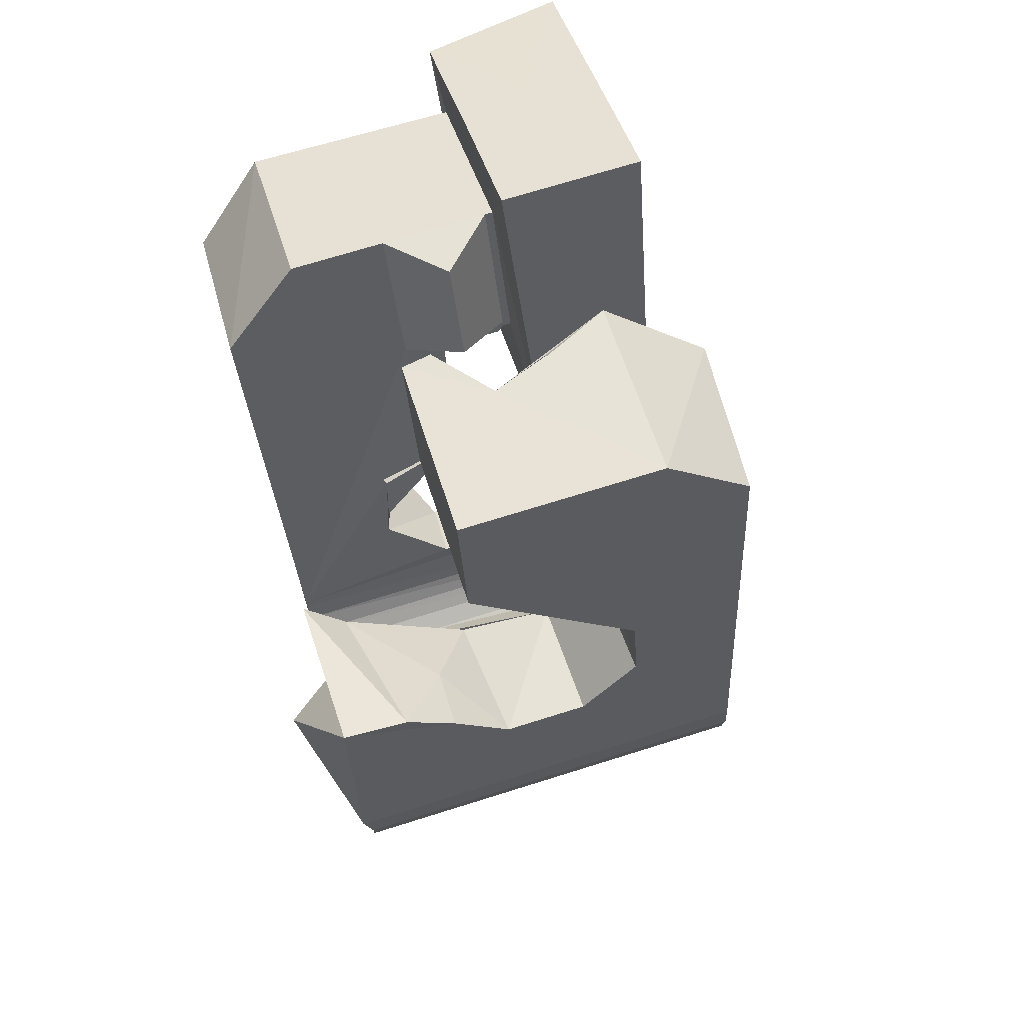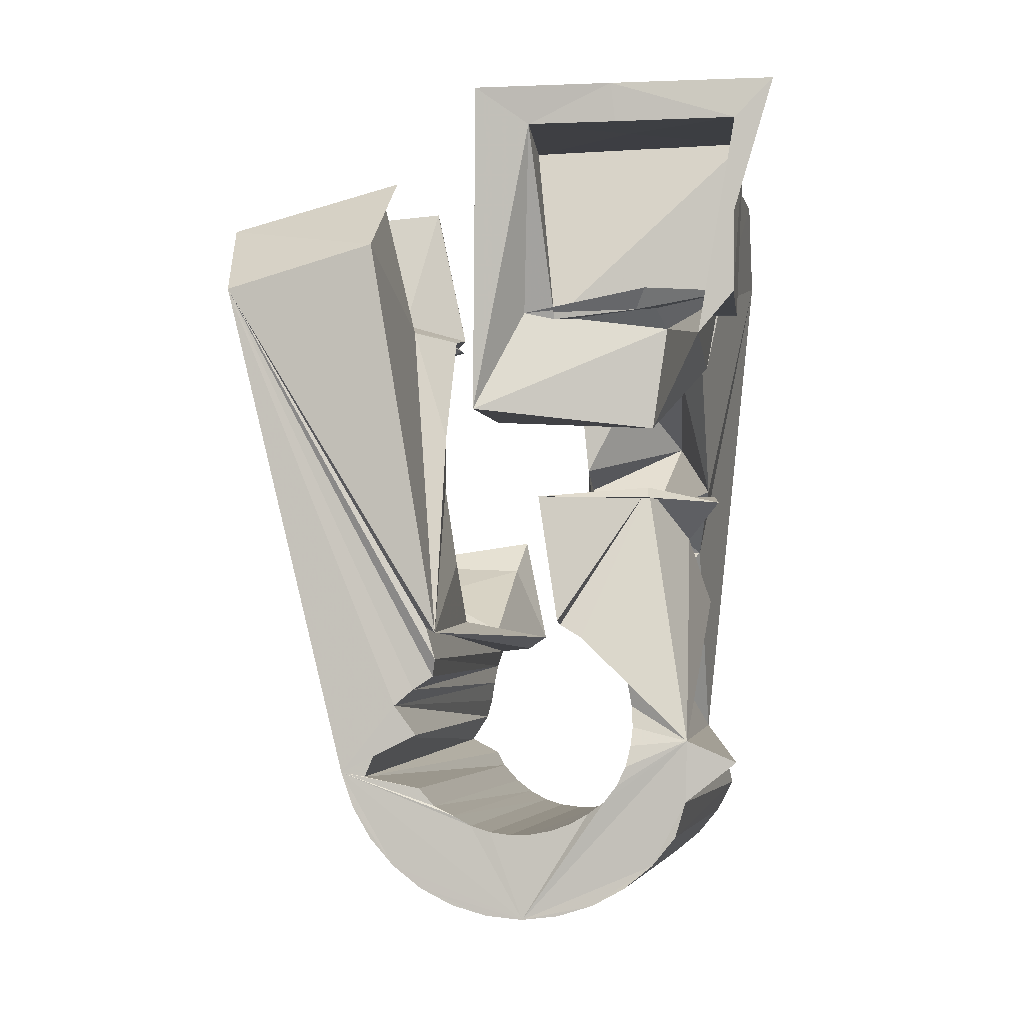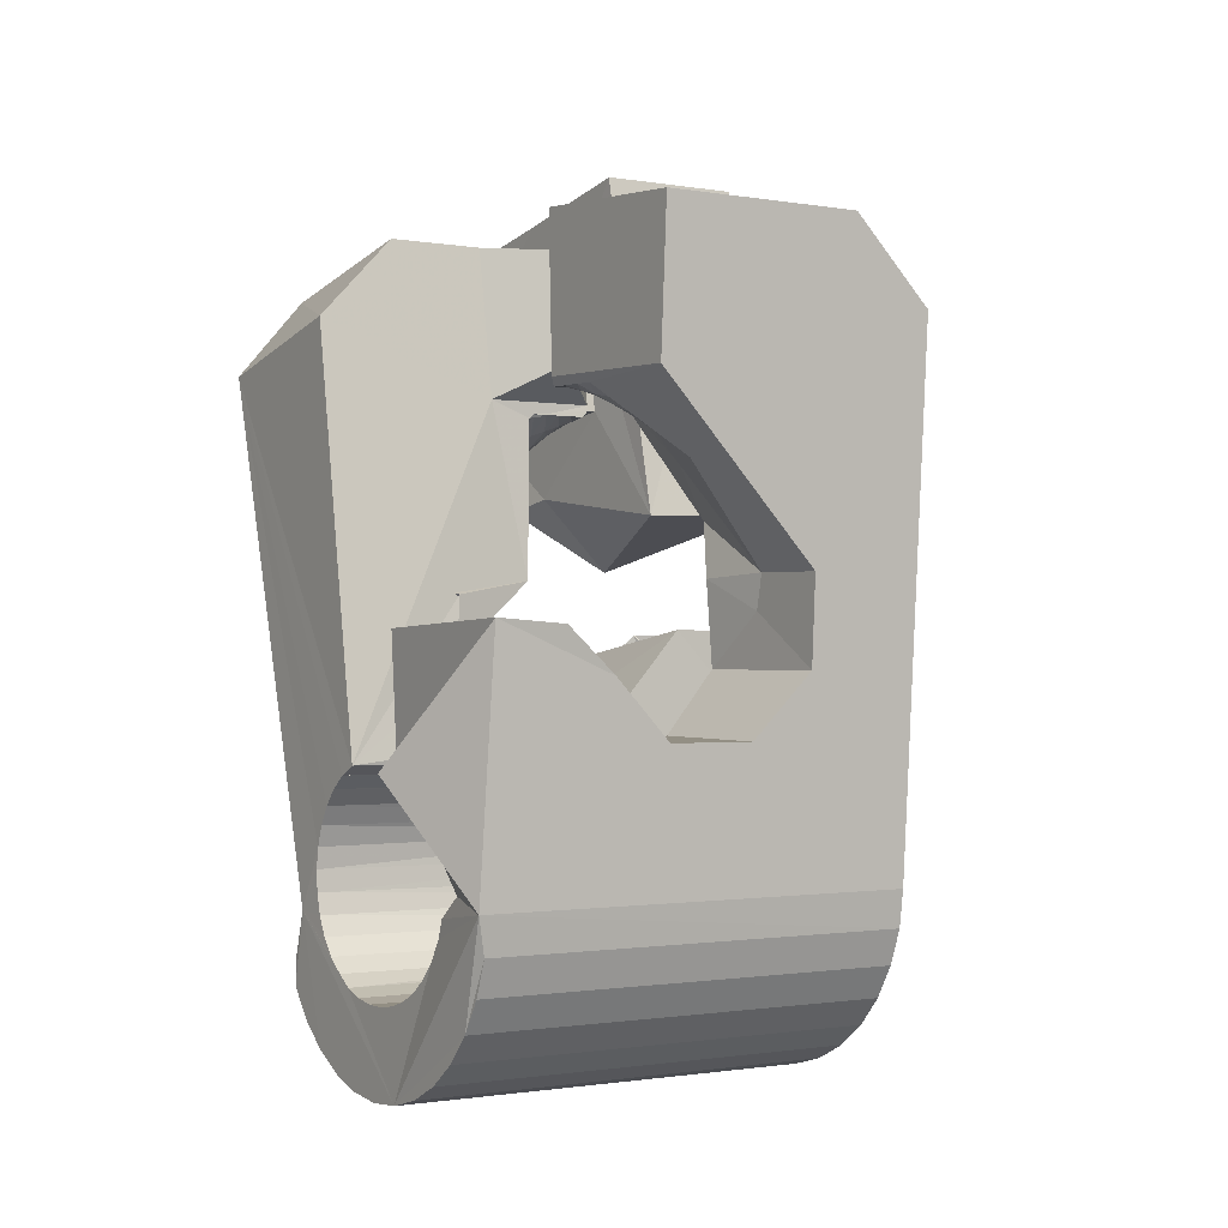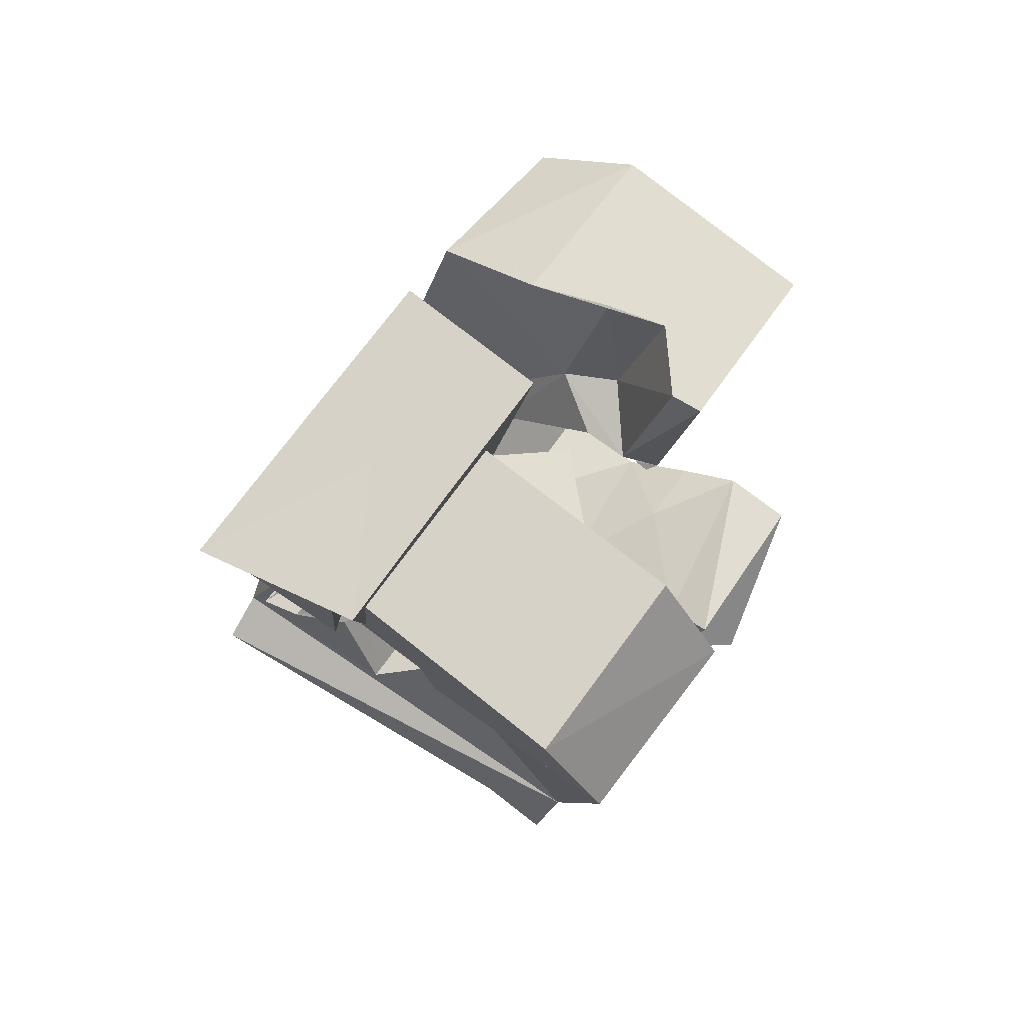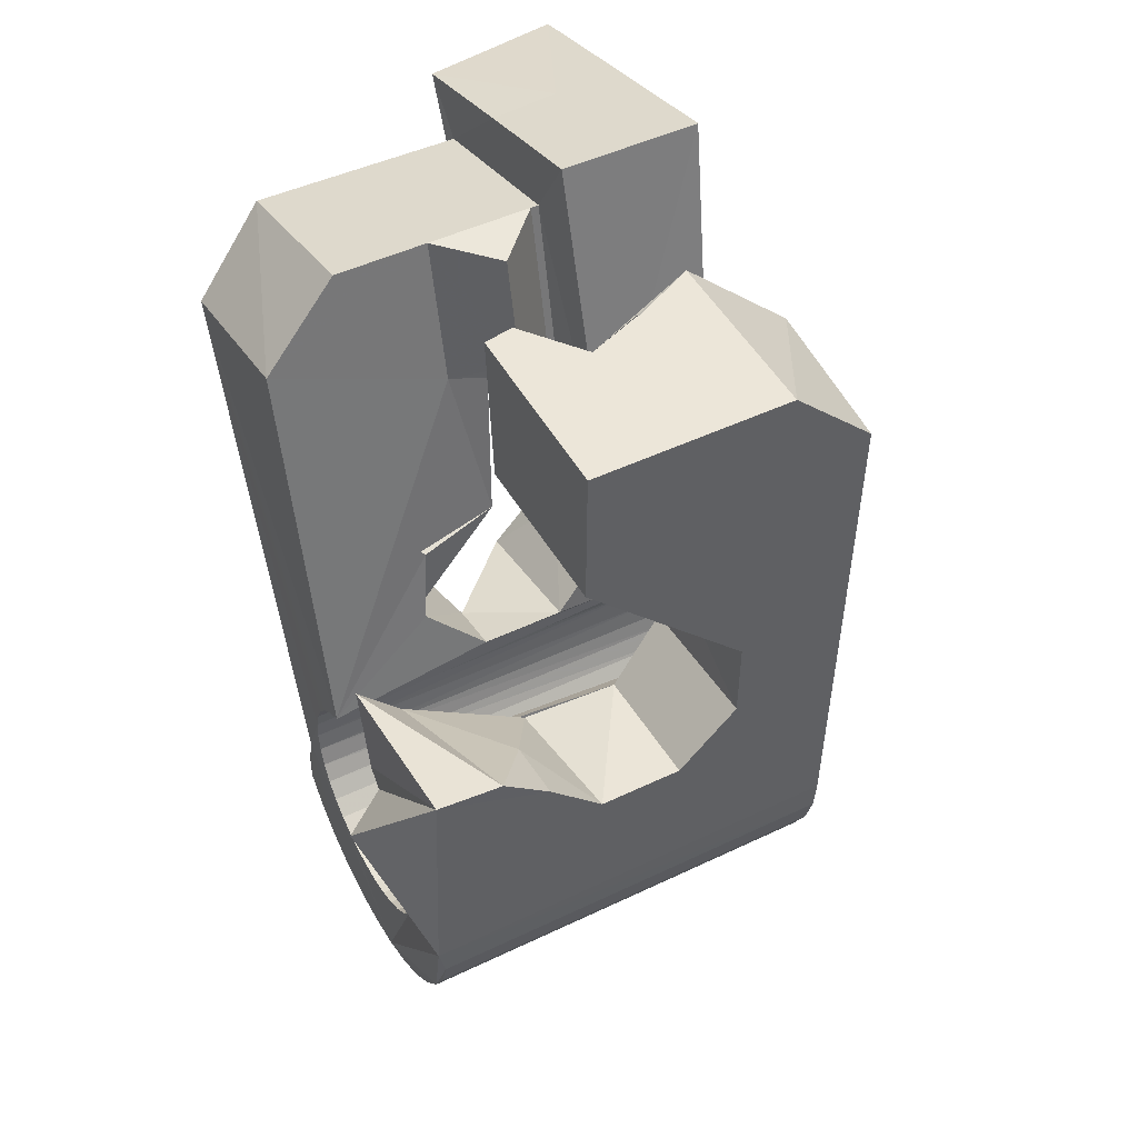
<metadata>
{"format":"obj","ext":"obj","renderer":"f3d","projection":"perspective","resolution":1024,"background":"white","views":[{"elev":43.5,"azim":58.7,"up":"+Z"},{"elev":3.9,"azim":175.6,"up":"+Z"},{"elev":-15.4,"azim":42.0,"up":"+Z"},{"elev":74.4,"azim":-69.4,"up":"+Z"},{"elev":31.2,"azim":47.1,"up":"+Z"}]}
</metadata>
<code>
v -0.05619 -0.0372 0.04644
v -0.04542 -0.02759 -0.04895
v -0.04707 0.01024 0.0795
v -0.05327 -0.02571 0.06322
v -0.04926 -0.02528 -0.05624
v -0.03754 0.01411 0.02911
v -0.05022 -0.02442 -0.06099
v -0.04019 0.001266 0.003931
v -0.0402 -0.009052 -0.009456
v -0.04716 -0.02443 -0.06694
v -0.04567 0.03731 0.08298
v -0.02736 -0.002696 -0.02087
v -0.04416 0.01598 0.07287
v -0.0316 0.03938 0.03582
v -0.04264 0.01842 0.03944
v -0.04297 -0.02486 -0.07219
v -0.04213 0.01078 0.06839
v -0.036 0.01371 0.04049
v -0.0402 0.01401 0.04192
v -0.03827 0.01599 -0.01696
v -0.03986 -0.02932 -0.04684
v -0.03955 -0.02887 -0.05063
v -0.03947 -0.02997 -0.04307
v -0.03855 0.03708 0.07568
v -0.03265 0.02416 -0.003923
v -0.0385 -0.02864 -0.05431
v -0.03836 -0.03078 -0.0395
v -0.03792 -0.02565 -0.07656
v -0.03818 0.03925 0.04351
v -0.03678 -0.02864 -0.05774
v -0.0361 0.03228 0.00491
v -0.03658 -0.03174 -0.03624
v -0.03899 -0.02635 0.01134
v -0.03566 0.03924 0.004223
v -0.03471 0.001047 0.02635
v -0.03447 -0.02885 -0.06079
v -0.03423 -0.0328 -0.0334
v -0.03064 -0.01004 -0.001514
v -0.0235 0.03195 0.006664
v -0.03219 -0.02678 -0.07988
v -0.03189 0.000951 0.02839
v -0.02818 0.05035 -0.0386
v -0.03164 -0.02928 -0.06334
v -0.03135 -0.03393 -0.03113
v -0.037 0.05221 -0.04236
v -0.02913 0.001997 0.03134
v -0.02783 0.0512 -0.04976
v -0.0284 -0.02991 -0.0653
v -0.0282 0.0124 0.02941
v -0.02808 -0.03508 -0.02949
v -0.02711 -0.002708 0.02902
v -0.02711 0.01045 0.04111
v -0.02688 0.02134 -0.006253
v -0.02631 0.003373 0.03395
v -0.02598 -0.02821 -0.08205
v -0.02594 0.05141 -0.05618
v -0.02592 0.009517 0.04096
v -0.0256 -0.001686 0.03157
v -0.02583 -0.01019 0.02499
v -0.02491 -0.03069 -0.06668
v -0.02449 -0.0362 -0.02854
v -0.02453 -0.008763 0.06629
v -0.02442 0.005847 0.06825
v -0.02353 -0.04711 0.04634
v -0.0235 2.9e-05 0.03343
v -0.02349 0.004749 0.03657
v -0.02334 0.003994 0.07917
v -0.02287 0.03507 0.005014
v -0.02521 0.02559 0.01769
v -0.02186 0.05067 -0.06149
v -0.0219 0.02523 0.04045
v -0.02142 0.01695 0.08096
v -0.0214 0.001745 0.03529
v -0.02127 -0.03159 -0.06751
v -0.0282 0.02369 0.03672
v -0.02099 0.02116 0.07411
v -0.02067 0.006124 0.03919
v -0.02045 -0.005851 0.03313
v -0.02313 0.02821 0.0445
v -0.01953 -0.02988 -0.08297
v -0.01941 -0.03518 0.06291
v -0.01929 0.003461 0.03714
v -0.01926 -0.003994 0.03442
v -0.01878 -0.01852 -0.0109
v -0.01888 0.04527 -0.03679
v -0.01802 -0.01874 0.002867
v -0.01619 -0.00411 0.008036
v -0.0182 0.04755 -0.03985
v -0.01897 0.04316 -0.0332
v -0.01787 -0.001938 0.03552
v -0.01757 -0.03259 -0.06774
v -0.01708 0.04894 -0.04351
v -0.01719 0.005177 0.039
v -0.01813 0.04307 -0.02857
v -0.01713 0.03028 0.07544
v -0.01671 0.05019 -0.0658
v -0.01648 0.000118 0.03662
v -0.01641 0.02904 0.08272
v -0.016 -0.006379 -0.02056
v -0.01543 0.04886 -0.04701
v -0.01543 0.04393 -0.02548
v -0.01512 -0.01462 0.0383
v -0.0151 0.002174 0.03772
v -0.01476 -0.01855 0.06527
v -0.01391 -0.03367 -0.06738
v -0.01371 0.004229 0.03882
v -0.01356 -0.006819 0.03656
v -0.01315 0.04852 -0.05008
v -0.01308 -0.03174 -0.08262
v -0.01303 0.04296 -0.02266
v -0.01291 -0.006301 0.03727
v -0.01224 -0.003905 0.03761
v -0.01177 0.008746 -0.01842
v -0.01157 -0.00151 0.03795
v -0.01098 0.04906 -0.06913
v -0.0109 0.000887 0.03829
v -0.01066 -0.03925 -0.03074
v -0.01043 0.04656 -0.05259
v -0.01038 -0.0348 -0.06639
v -0.01023 0.003281 0.03863
v -0.008862 0.04848 -0.01964
v -0.009892 0.004249 0.03998
v -0.00988 0.004108 0.04095
v -0.009517 0.000181 0.06792
v -0.0095 0.005654 0.04018
v -0.009125 0.001586 0.06812
v -0.007168 -0.04036 -0.03335
v -0.007192 0.04593 -0.05455
v -0.007142 -0.03594 -0.06468
v -0.005443 0.04478 -0.01771
v -0.006857 -0.03371 -0.081
v -0.006406 0.02423 0.003178
v -0.006898 -0.04459 -0.01025
v -0.006698 0.0205 0.03865
v -0.005347 0.001264 0.0719
v -0.00477 0.04763 -0.07129
v -0.001978 -0.05126 -0.03537
v -0.004222 -0.03708 -0.06245
v -0.003698 0.04515 -0.05593
v -0.004347 0.05049 -0.01632
v -0.001475 0.04442 0.005864
v -0.003021 -0.008447 0.04344
v -0.004023 -0.03682 -0.01564
v -0.002749 -0.01139 0.06366
v -0.000653 -0.04928 -0.03846
v -0.001384 -0.03837 -0.05923
v 0.001918 -0.01276 -0.02589
v -0.001094 -0.03572 -0.07818
v 0.000611 -0.04145 -0.04115
v 6.2e-05 -0.03915 -0.0564
v -6.1e-05 0.04425 -0.05675
v 0.001251 -0.04107 -0.04503
v 0.005412 -0.04121 -0.05374
v 0.003133 0.006212 0.01829
v -0.000994 0.01878 0.03983
v 0.002206 -0.04106 -0.04868
v -0.001267 0.02495 0.07538
v 0.001668 -0.002969 0.07896
v 0.001636 0.04601 -0.07226
v 0.009369 0.002953 -0.02208
v 0.003637 0.04325 -0.05698
v 0.003999 -0.0377 -0.07426
v 0.007303 0.04217 -0.05662
v 0.01181 0.01185 -0.009501
v 0.009431 0.02614 0.0215
v 0.009397 -0.02541 0.03329
v 0.008131 0.0441 -0.07186
v 0.008232 -0.0237 0.03223
v 0.008233 -0.03958 -0.06939
v 0.008612 0.02185 0.0825
v 0.008935 -0.02138 0.03264
v 0.008329 -0.01886 0.03474
v 0.01099 -0.01961 0.03371
v 0.01074 -0.01674 0.03377
v 0.0173 0.03857 -0.01975
v 0.01384 0.008152 0.005222
v 0.01081 0.04096 -0.05564
v 0.01091 -0.01412 0.03359
v 0.01145 -0.04128 -0.06373
v 0.01059 -0.01105 0.03436
v 0.01165 -0.02455 0.03142
v 0.01369 0.007805 0.01531
v 0.01288 -0.02223 0.03086
v 0.0131 -0.03032 0.06052
v 0.01318 -0.04426 -0.05777
v 0.01875 0.03471 -0.01926
v 0.01404 0.03989 -0.0539
v 0.01414 -0.01989 0.0303
v 0.01435 0.04213 -0.07024
v 0.0137 -0.02482 0.06155
v 0.01947 -0.003087 0.03629
v 0.01507 -0.02539 0.03062
v 0.0153 -0.01751 0.02959
v 0.01534 -0.0261 -0.01958
v 0.01652 -0.01516 0.02898
v 0.01684 -0.02309 0.02906
v 0.0172 0.03632 -0.02501
v 0.01754 0.03834 -0.05233
v 0.01774 -0.01282 0.02837
v 0.0185 -0.02623 0.02982
v 0.0186 -0.0208 0.0275
v 0.01757 0.03522 -0.02842
v 0.02028 0.03715 -0.04919
v 0.02535 -0.008584 0.06243
v 0.02012 0.04012 -0.06742
v 0.02037 -0.0185 0.02594
v 0.02047 -0.006362 0.02037
v 0.02081 -0.02399 0.02731
v 0.02129 0.03456 -0.03101
v 0.03035 0.03418 -0.04742
v 0.02106 -0.01298 0.038
v 0.02479 0.03424 -0.03401
v 0.02726 0.03417 -0.03985
v 0.02213 -0.01621 0.02438
v 0.02082 0.03583 -0.03939
v 0.02312 -0.02174 0.0248
v 0.02312 0.005007 0.06552
v 0.02326 -0.05171 -0.01542
v 0.02389 -0.01391 0.02282
v 0.02867 0.02389 0.0527
v 0.02477 0.008012 -0.002467
v 0.02521 0.03814 -0.0635
v 0.02543 -0.0195 0.02228
v 0.02629 -0.01911 0.05978
v 0.02666 -0.03973 -0.01464
v 0.02706 0.006537 0.003412
v 0.02708 -0.02933 -0.02084
v 0.02754 -0.0173 -0.02944
v 0.02774 -0.01725 0.01977
v 0.02944 0.03626 -0.05863
v 0.03005 -0.01501 0.01726
v 0.03177 -0.002174 -0.02729
v 0.03266 0.03456 -0.05297
v 0.03473 0.03302 -0.04676
v 0.03726 0.006298 -0.01502
v 0.03941 -0.03278 0.02588
v 0.04079 0.003153 0.000188
v 0.04534 -0.03806 0.05145
v 0.05524 -0.002694 0.05647
v 0.05613 0.01497 0.04449
f 166 236 238
f 166 238 184
f 164 235 221
f 235 237 221
f 237 226 221
f 226 176 221
f 176 164 221
f 160 232 164
f 232 235 164
f 160 147 228
f 160 228 232
f 172 190 211
f 190 224 211
f 211 191 172
f 211 224 204
f 211 204 191
f 20 113 53
f 113 132 53
f 132 31 53
f 31 25 53
f 25 20 53
f 99 113 12
f 113 20 12
f 99 12 84
f 12 9 84
f 84 9 38
f 9 8 38
f 8 33 38
f 33 86 38
f 86 84 38
f 123 124 142
f 124 144 142
f 142 102 123
f 142 144 104
f 142 104 102
f 104 144 124
f 122 120 106
f 122 106 93
f 35 33 8
f 35 8 18
f 41 35 18
f 46 41 18
f 54 46 18
f 66 54 18
f 77 66 18
f 122 93 77
f 18 122 77
f 86 33 87
f 33 35 59
f 35 51 59
f 51 78 59
f 78 107 59
f 107 87 59
f 87 33 59
f 103 106 116
f 106 120 116
f 103 82 93
f 103 93 106
f 82 66 77
f 82 77 93
f 97 103 114
f 103 116 114
f 97 73 82
f 97 82 103
f 82 73 66
f 73 54 66
f 90 97 112
f 97 114 112
f 90 65 73
f 90 73 97
f 73 65 54
f 65 46 54
f 83 90 111
f 90 112 111
f 83 58 65
f 83 65 90
f 65 58 46
f 58 41 46
f 83 111 107
f 83 107 78
f 58 83 78
f 58 78 51
f 58 51 41
f 51 35 41
f 166 168 181
f 166 181 192
f 231 226 237
f 231 237 236
f 229 231 236
f 223 229 236
f 216 223 236
f 208 216 236
f 200 208 236
f 166 192 200
f 236 166 200
f 176 226 182
f 226 231 207
f 231 219 207
f 219 199 207
f 199 180 207
f 180 182 207
f 182 226 207
f 183 181 171
f 181 168 171
f 183 196 192
f 183 192 181
f 196 208 200
f 196 200 192
f 188 183 173
f 183 171 173
f 188 201 196
f 188 196 183
f 196 201 208
f 201 216 208
f 193 188 174
f 188 173 174
f 193 206 201
f 193 201 188
f 201 206 216
f 206 223 216
f 195 193 178
f 193 174 178
f 195 214 206
f 195 206 193
f 206 214 223
f 214 229 223
f 195 178 180
f 195 180 199
f 214 195 199
f 214 199 219
f 214 219 229
f 219 231 229
f 19 52 57
f 52 125 57
f 125 122 57
f 122 18 57
f 18 19 57
f 171 168 166
f 117 133 143
f 204 217 220
f 117 143 147
f 191 204 220
f 191 220 175
f 173 171 166
f 174 173 166
f 178 174 166
f 180 178 166
f 184 190 172
f 166 184 172
f 180 166 172
f 180 172 191
f 182 180 191
f 117 147 160
f 182 191 175
f 176 182 175
f 164 176 175
f 160 164 175
f 175 117 160
f 227 225 218
f 227 218 185
f 228 227 185
f 239 238 236
f 232 228 185
f 240 239 236
f 240 236 237
f 232 185 234
f 235 232 234
f 234 240 237
f 237 235 234
f 161 151 91
f 151 74 91
f 91 105 163
f 91 163 161
f 105 119 177
f 105 177 163
f 119 129 187
f 119 187 177
f 129 138 198
f 129 198 187
f 138 146 203
f 138 203 198
f 146 150 210
f 146 210 203
f 150 153 210
f 153 213 210
f 153 156 213
f 156 215 213
f 156 152 212
f 156 212 215
f 152 149 212
f 149 209 212
f 149 145 209
f 145 202 209
f 145 137 197
f 145 197 202
f 137 127 186
f 137 186 197
f 127 117 175
f 127 175 186
f 130 140 50
f 140 61 50
f 50 44 121
f 50 121 130
f 44 37 110
f 44 110 121
f 37 32 101
f 37 101 110
f 32 27 94
f 32 94 101
f 27 23 94
f 23 89 94
f 23 21 89
f 21 85 89
f 21 22 88
f 21 88 85
f 22 26 92
f 22 92 88
f 26 30 100
f 26 100 92
f 30 36 108
f 30 108 100
f 36 43 108
f 43 118 108
f 43 48 118
f 48 128 118
f 48 60 139
f 48 139 128
f 60 74 139
f 74 151 139
f 233 234 185
f 233 185 179
f 179 169 233
f 169 230 233
f 169 162 222
f 169 222 230
f 162 148 205
f 162 205 222
f 148 131 189
f 148 189 205
f 131 109 167
f 131 167 189
f 109 80 159
f 109 159 167
f 80 55 159
f 55 136 159
f 55 40 115
f 55 115 136
f 40 28 115
f 28 96 115
f 28 16 70
f 28 70 96
f 16 10 56
f 16 56 70
f 10 7 56
f 7 47 56
f 7 5 47
f 5 45 47
f 5 2 45
f 2 42 45
f 132 141 68
f 141 39 68
f 39 34 68
f 34 31 68
f 31 132 68
f 39 141 140
f 175 220 240
f 159 136 115
f 205 189 167
f 47 45 42
f 70 56 47
f 70 47 42
f 233 230 222
f 115 96 70
f 159 115 70
f 159 70 42
f 205 167 159
f 234 233 222
f 222 205 159
f 234 222 159
f 39 140 130
f 39 130 121
f 42 39 121
f 42 121 110
f 42 110 101
f 42 101 94
f 42 94 89
f 42 89 85
f 42 85 88
f 42 88 92
f 42 92 100
f 42 100 108
f 159 42 108
f 159 108 118
f 159 118 128
f 159 128 139
f 159 139 151
f 159 151 161
f 159 161 163
f 159 163 177
f 234 159 177
f 234 177 187
f 234 187 198
f 234 198 203
f 234 203 210
f 234 210 213
f 234 213 215
f 234 215 212
f 240 234 212
f 186 175 240
f 197 186 240
f 202 197 240
f 209 202 240
f 212 209 240
f 225 227 194
f 227 228 194
f 228 147 194
f 147 143 194
f 143 225 194
f 218 225 133
f 225 143 133
f 49 52 19
f 17 63 67
f 6 49 19
f 17 67 3
f 6 19 17
f 17 3 6
f 67 63 126
f 125 52 49
f 158 67 126
f 125 49 154
f 126 125 154
f 126 154 158
f 170 98 72
f 98 11 72
f 11 3 72
f 3 67 72
f 67 158 72
f 158 170 72
f 29 79 75
f 29 75 14
f 98 95 24
f 11 98 24
f 24 29 14
f 14 11 24
f 157 95 98
f 75 79 155
f 157 98 170
f 165 75 155
f 165 155 157
f 170 165 157
f 135 13 76
f 13 24 76
f 24 95 76
f 95 157 76
f 157 135 76
f 134 15 13
f 13 135 134
f 13 15 29
f 13 29 24
f 15 134 71
f 134 155 71
f 155 79 71
f 79 29 71
f 29 15 71
f 134 135 157
f 134 157 155
f 165 170 154
f 170 158 154
f 14 75 69
f 75 165 69
f 165 154 69
f 154 49 69
f 49 6 69
f 6 14 69
f 11 14 3
f 14 6 3
f 224 190 184
f 217 204 224
f 224 184 238
f 239 217 224
f 224 238 239
f 4 81 62
f 81 104 62
f 104 124 62
f 124 126 62
f 126 63 62
f 63 17 62
f 17 4 62
f 218 133 117
f 61 64 1
f 40 55 80
f 109 131 148
f 2 5 7
f 7 10 16
f 2 7 16
f 162 169 179
f 16 28 40
f 16 40 80
f 2 16 80
f 80 109 148
f 162 179 185
f 80 148 162
f 80 162 185
f 218 117 127
f 218 127 137
f 185 218 137
f 185 137 145
f 185 145 149
f 185 149 152
f 185 152 156
f 185 156 153
f 185 153 150
f 185 150 146
f 80 185 146
f 80 146 138
f 80 138 129
f 80 129 119
f 80 119 105
f 80 105 91
f 80 91 74
f 80 74 60
f 80 60 48
f 80 48 43
f 2 80 43
f 2 43 36
f 2 36 30
f 2 30 26
f 2 26 22
f 2 22 21
f 2 21 23
f 2 23 27
f 1 2 27
f 50 61 1
f 44 50 1
f 37 44 1
f 32 37 1
f 27 32 1
f 116 120 122
f 140 141 132
f 104 81 64
f 140 132 113
f 102 104 64
f 102 64 61
f 114 116 122
f 112 114 122
f 111 112 122
f 107 111 122
f 126 124 123
f 125 126 123
f 122 125 123
f 107 122 123
f 107 123 102
f 87 107 102
f 140 113 99
f 87 102 61
f 86 87 61
f 84 86 61
f 99 84 61
f 61 140 99
f 25 31 34
f 4 17 19
f 1 4 19
f 25 34 39
f 25 39 42
f 20 25 42
f 12 20 42
f 12 42 2
f 9 12 2
f 9 2 1
f 1 19 18
f 1 18 8
f 1 8 9
f 240 220 239
f 220 217 239
f 81 4 64
f 4 1 64

</code>
